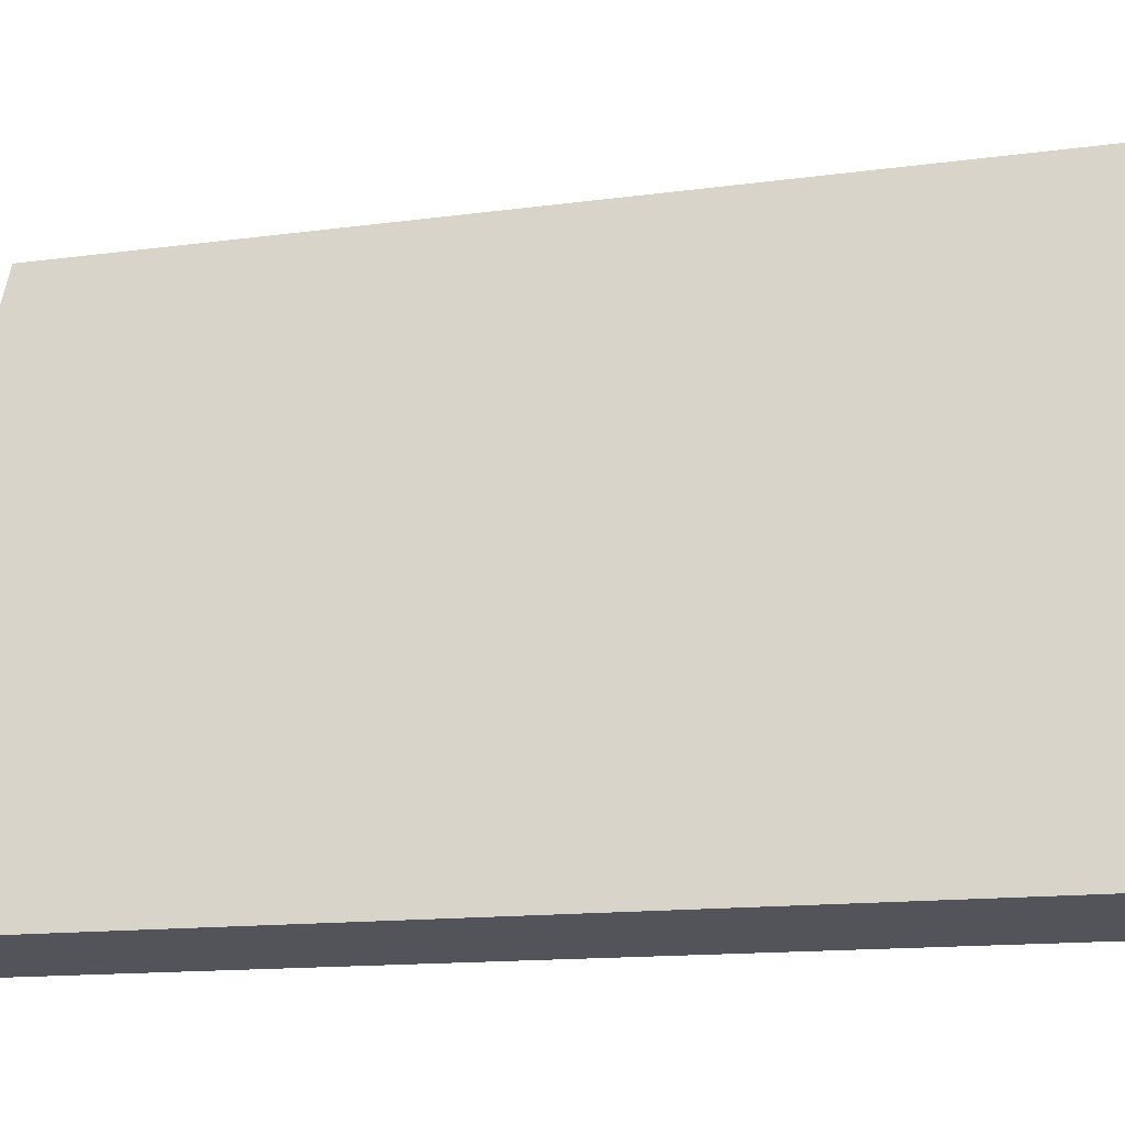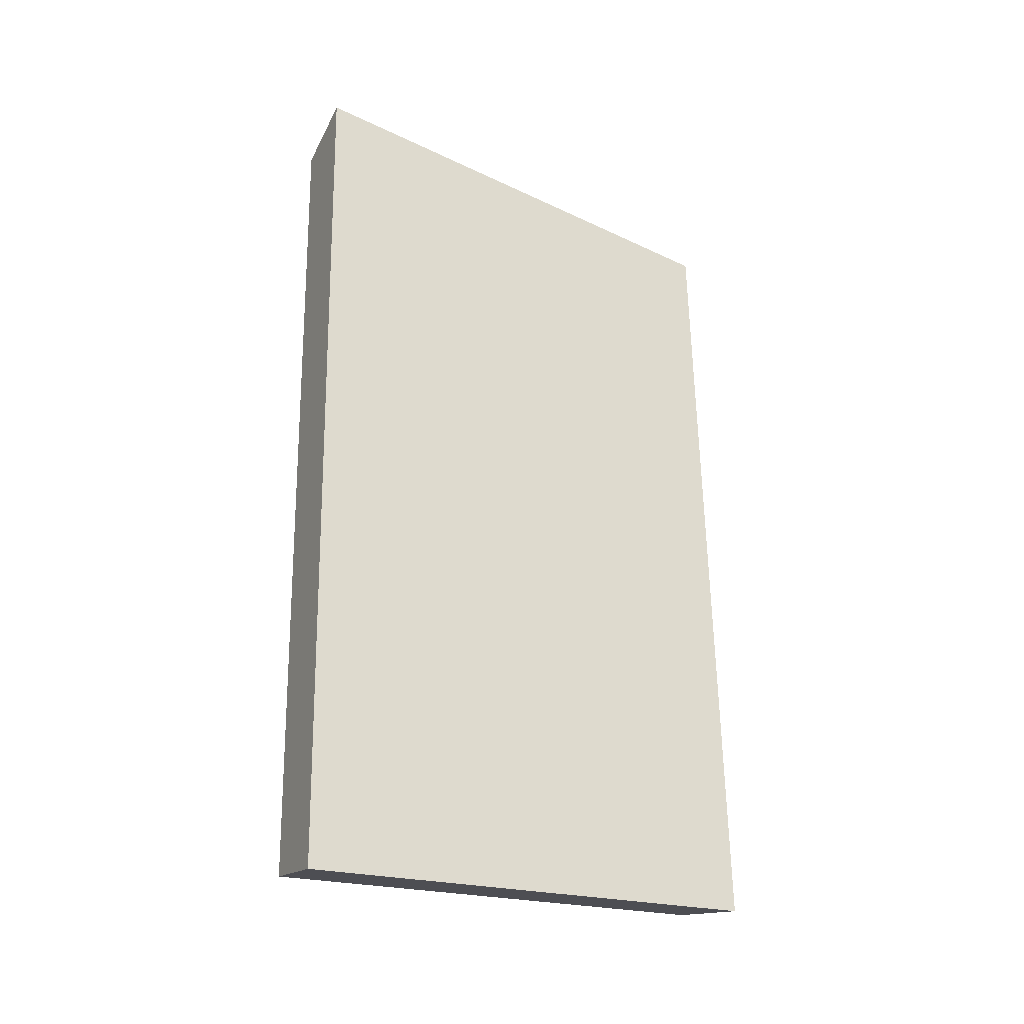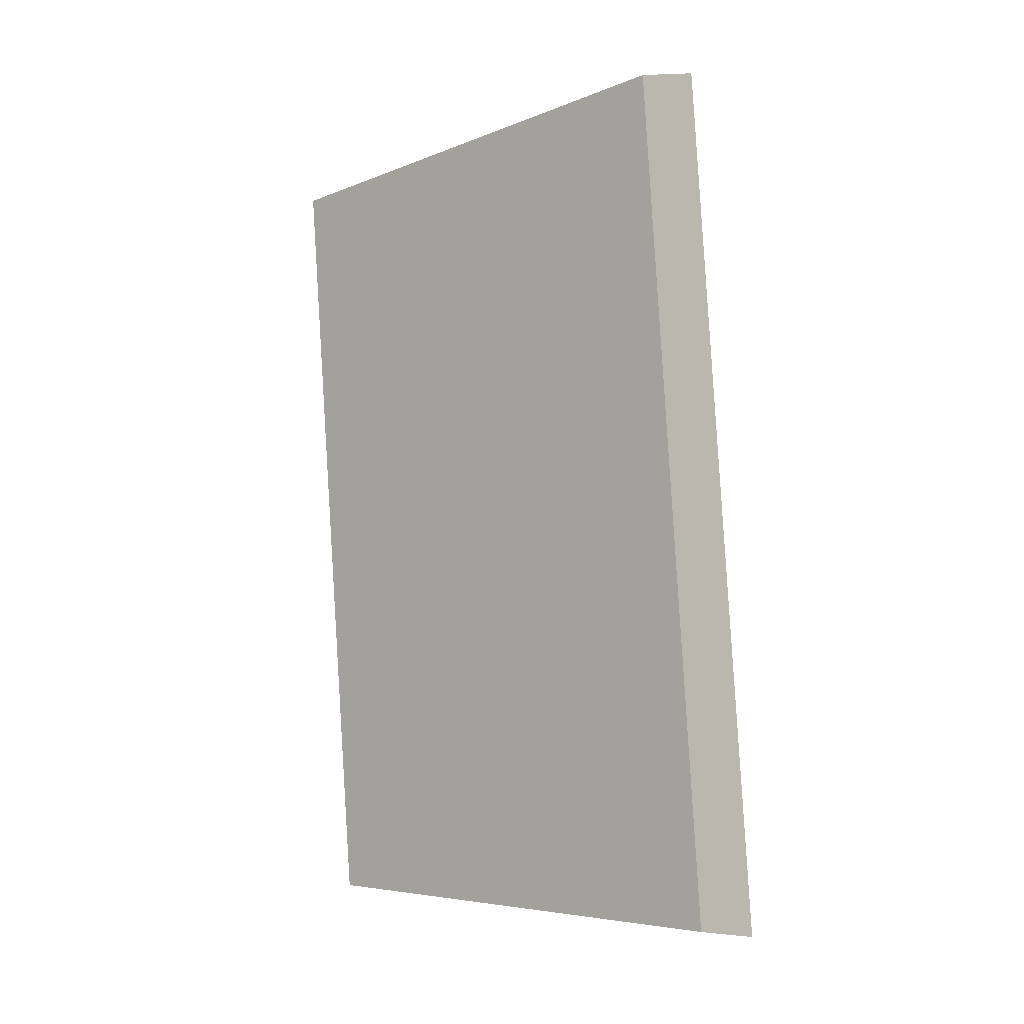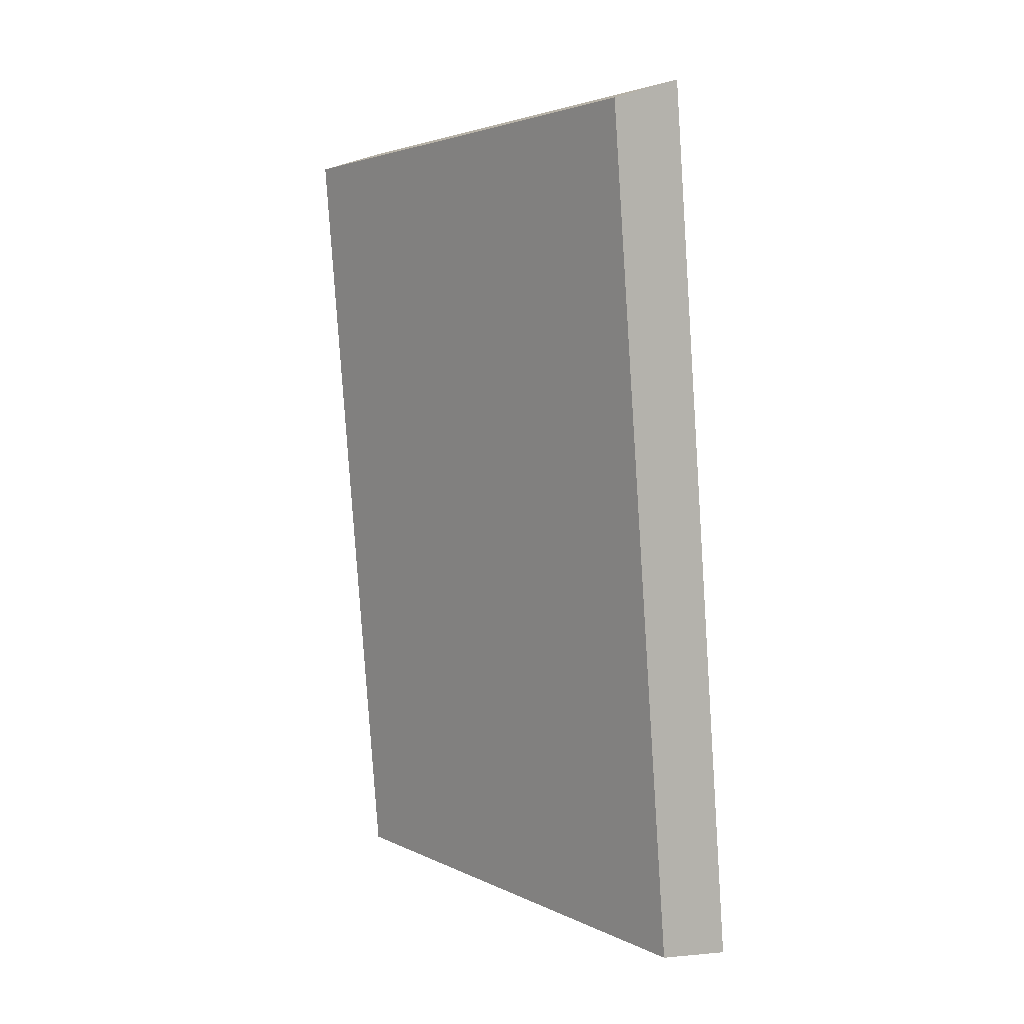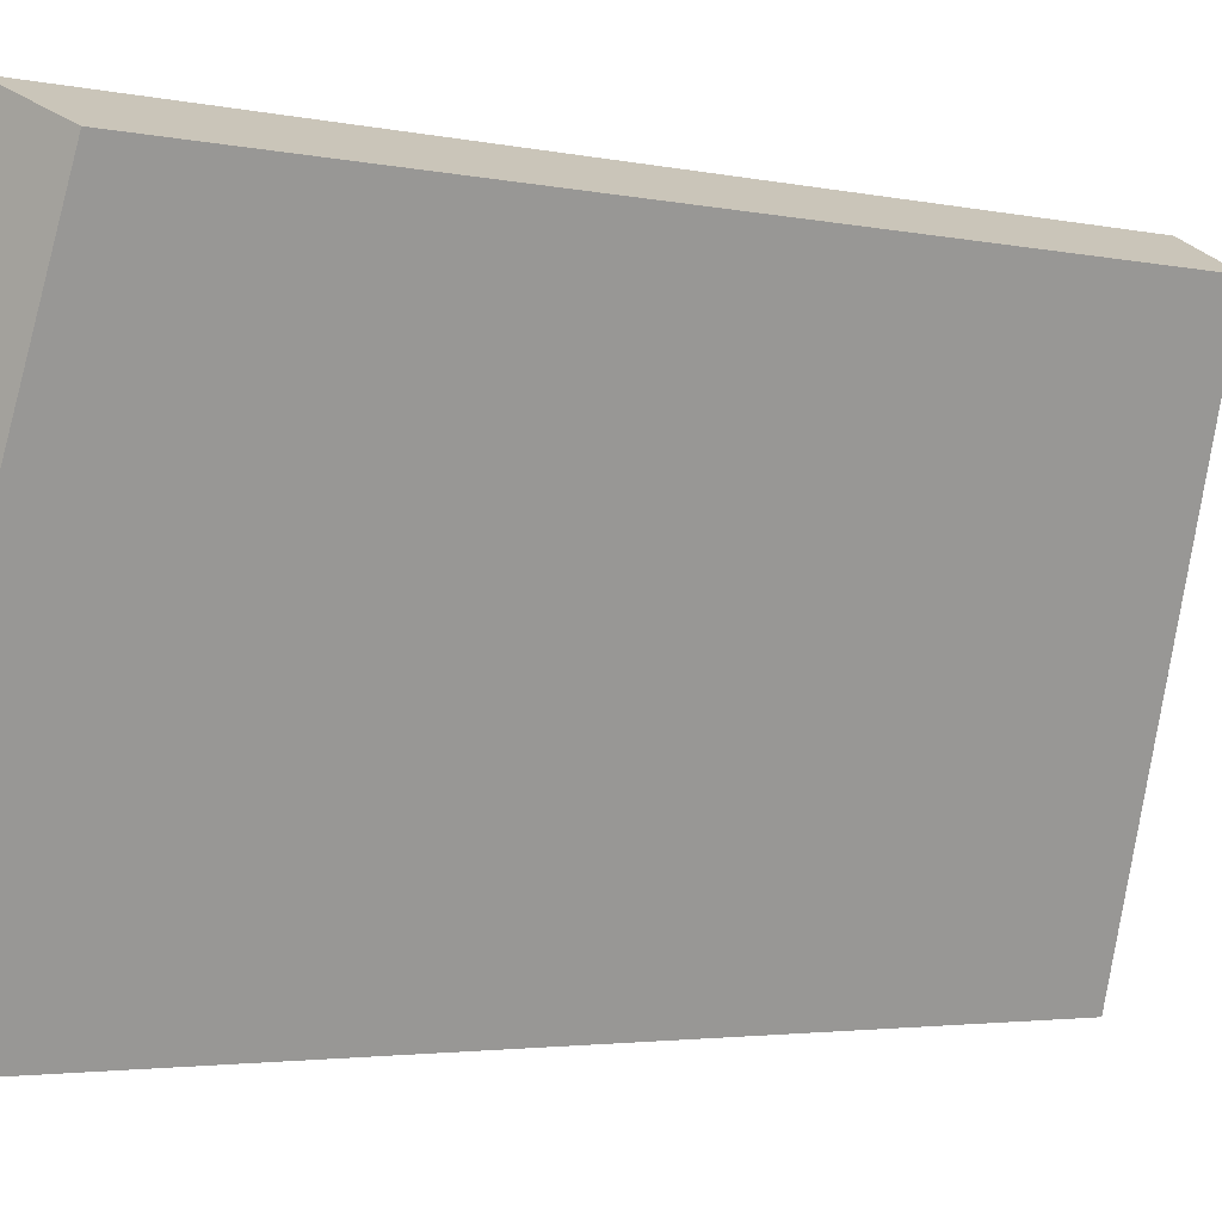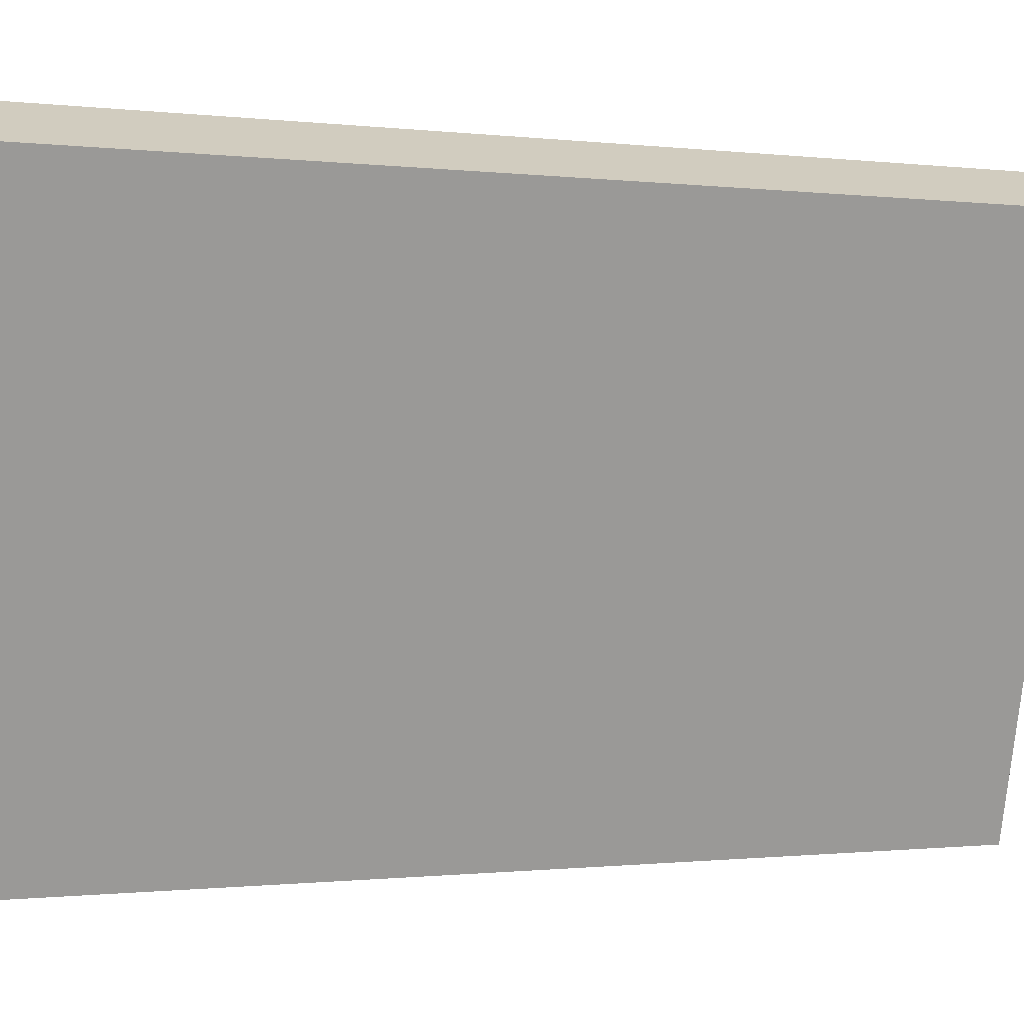
<metadata>
{"format":"obj","ext":"obj","renderer":"f3d","projection":"perspective","resolution":1024,"background":"white","views":[{"elev":-12.0,"azim":105.1,"up":"+Y"},{"elev":-25.0,"azim":76.5,"up":"+Z"},{"elev":-6.8,"azim":-32.1,"up":"+Z"},{"elev":6.6,"azim":-22.6,"up":"+Z"},{"elev":-2.8,"azim":-132.5,"up":"+Y"},{"elev":-0.6,"azim":-121.8,"up":"+Y"}]}
</metadata>
<code>
v 2.091 0.0946 2.473
v 2.089 0.0946 2.493
v 2.086 0.1053 2.492
v 2.087 0.1053 2.473
v 2.087 0.1061 2.493
v 2.086 0.1053 2.492
v 2.089 0.0946 2.493
v 2.091 0.09501 2.494
v 2.089 0.1061 2.473
v 2.087 0.1053 2.473
v 2.086 0.1053 2.492
v 2.087 0.1061 2.493
v 2.091 0.09501 2.494
v 2.089 0.0946 2.493
v 2.091 0.0946 2.473
v 2.093 0.09501 2.473
v 2.093 0.09501 2.473
v 2.091 0.0946 2.473
v 2.087 0.1053 2.473
v 2.089 0.1061 2.473
v 2.089 0.1061 2.473
v 2.087 0.1061 2.493
v 2.091 0.09501 2.494
v 2.093 0.09501 2.473
f 1 2 3
f 1 3 4
f 5 6 7
f 5 7 8
f 9 10 11
f 9 11 12
f 13 14 15
f 13 15 16
f 17 18 19
f 17 19 20
f 21 22 23
f 21 23 24

</code>
